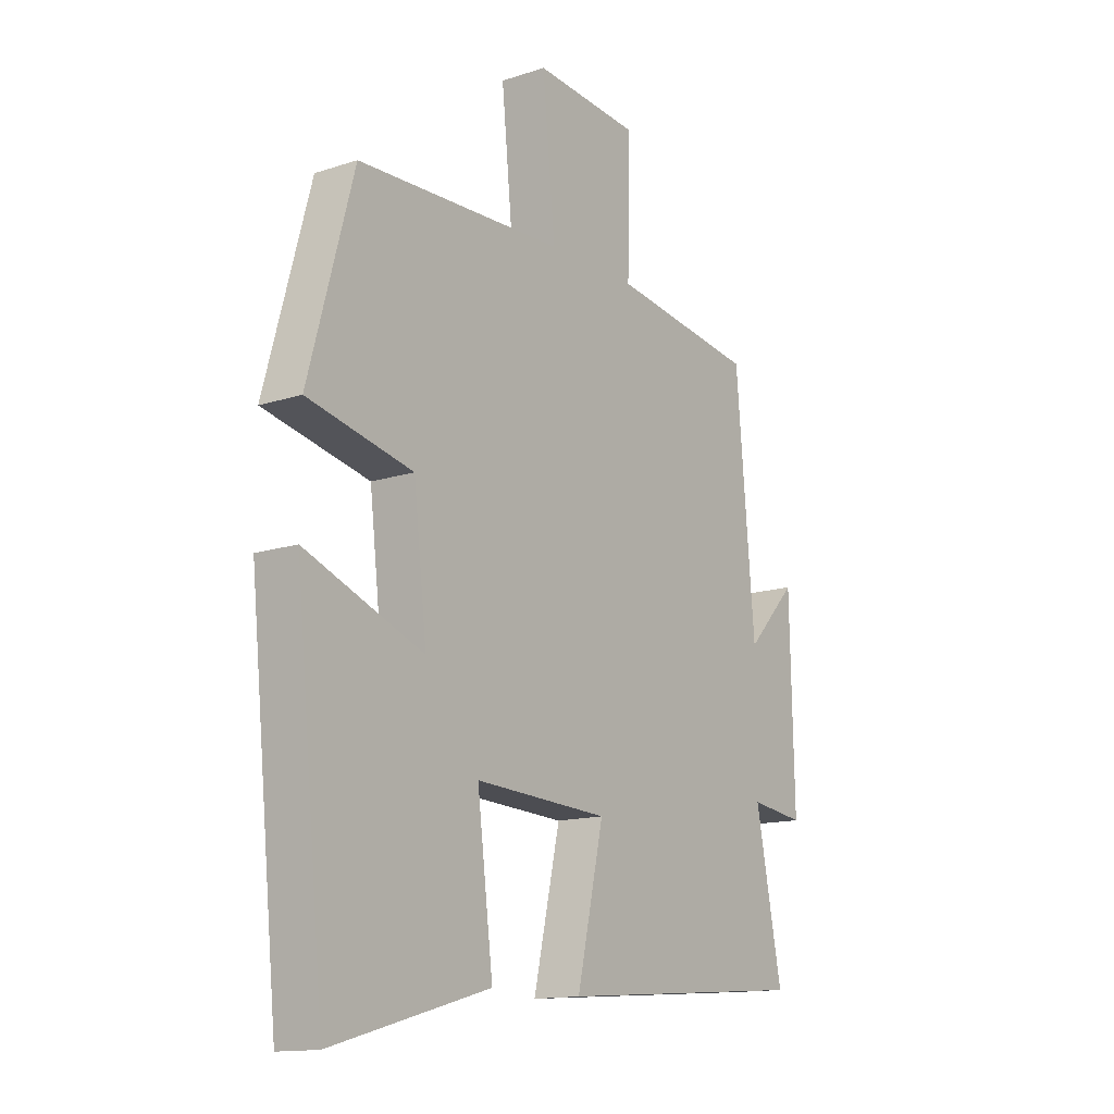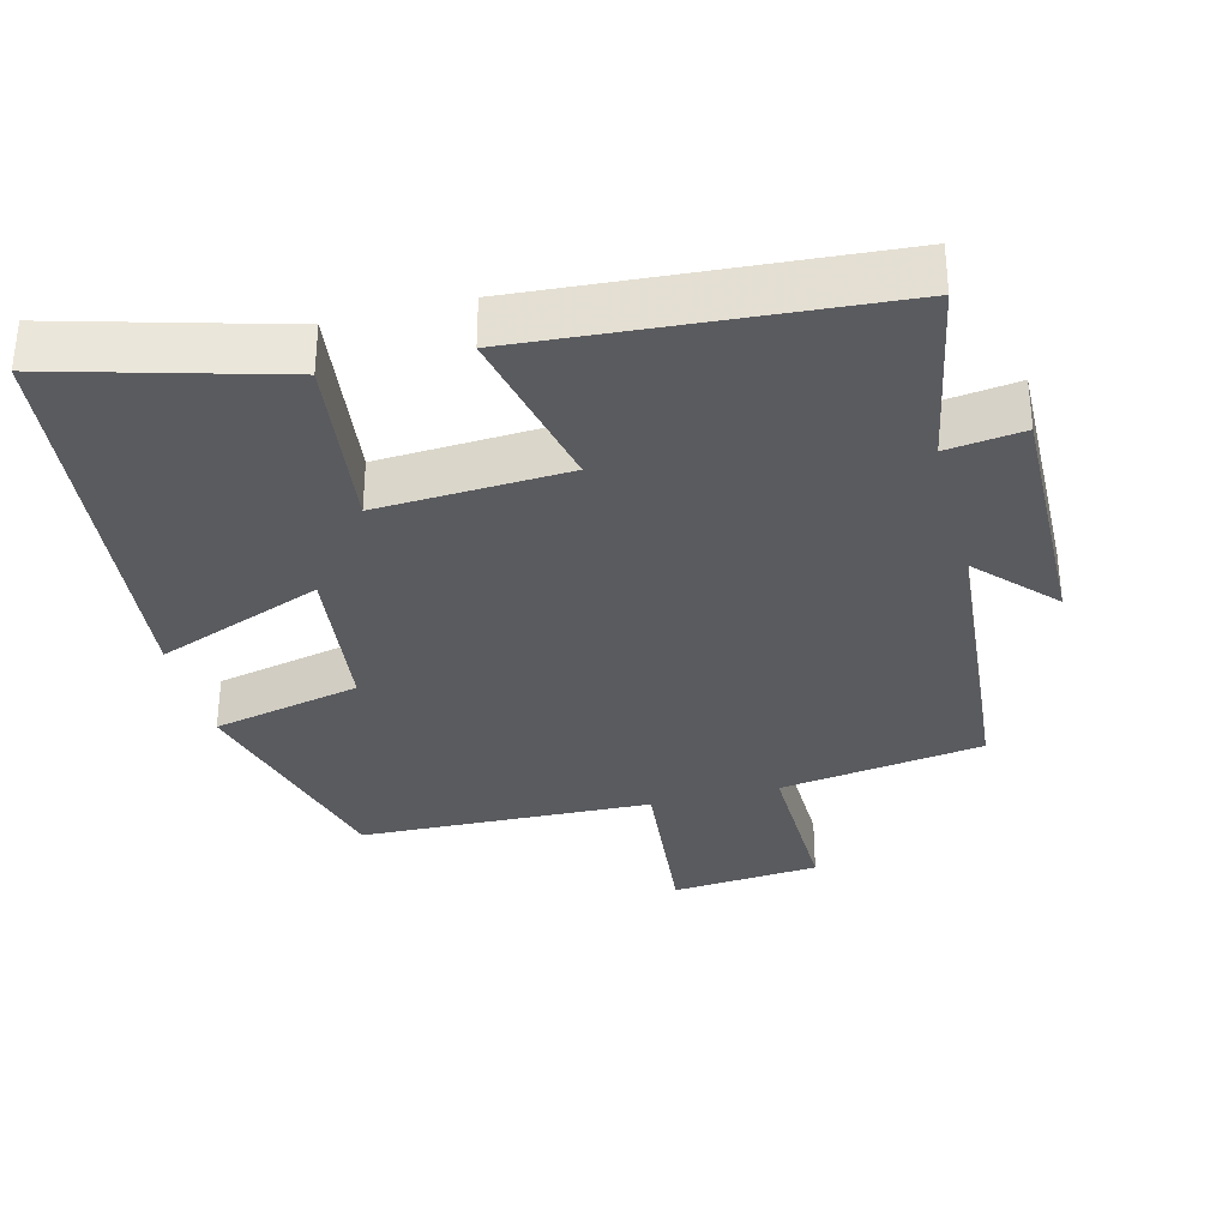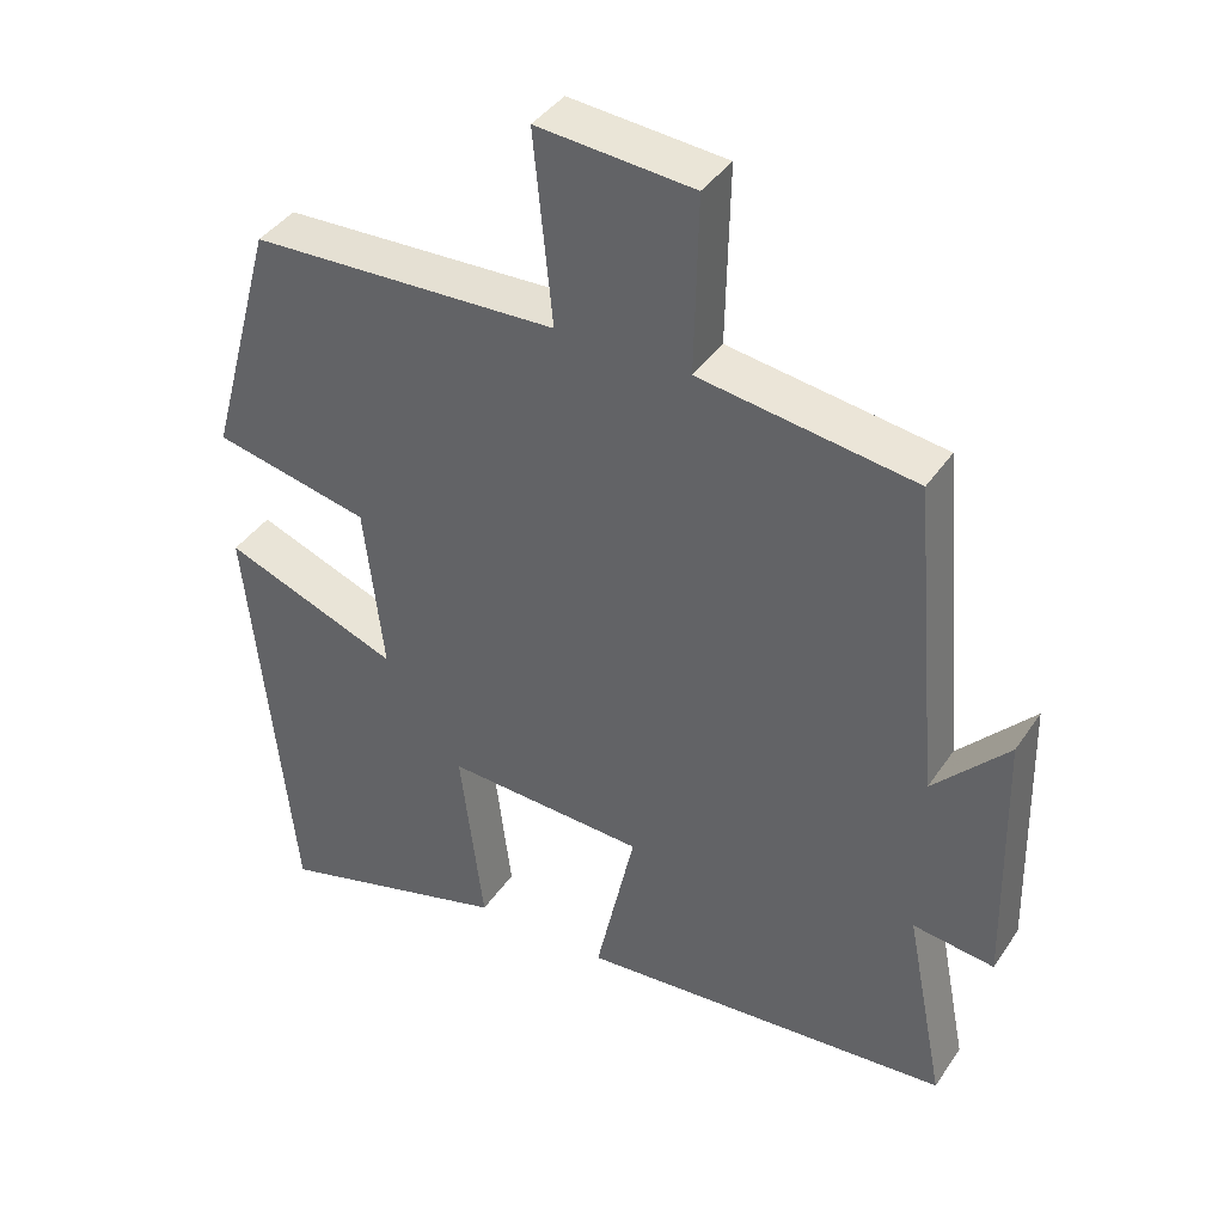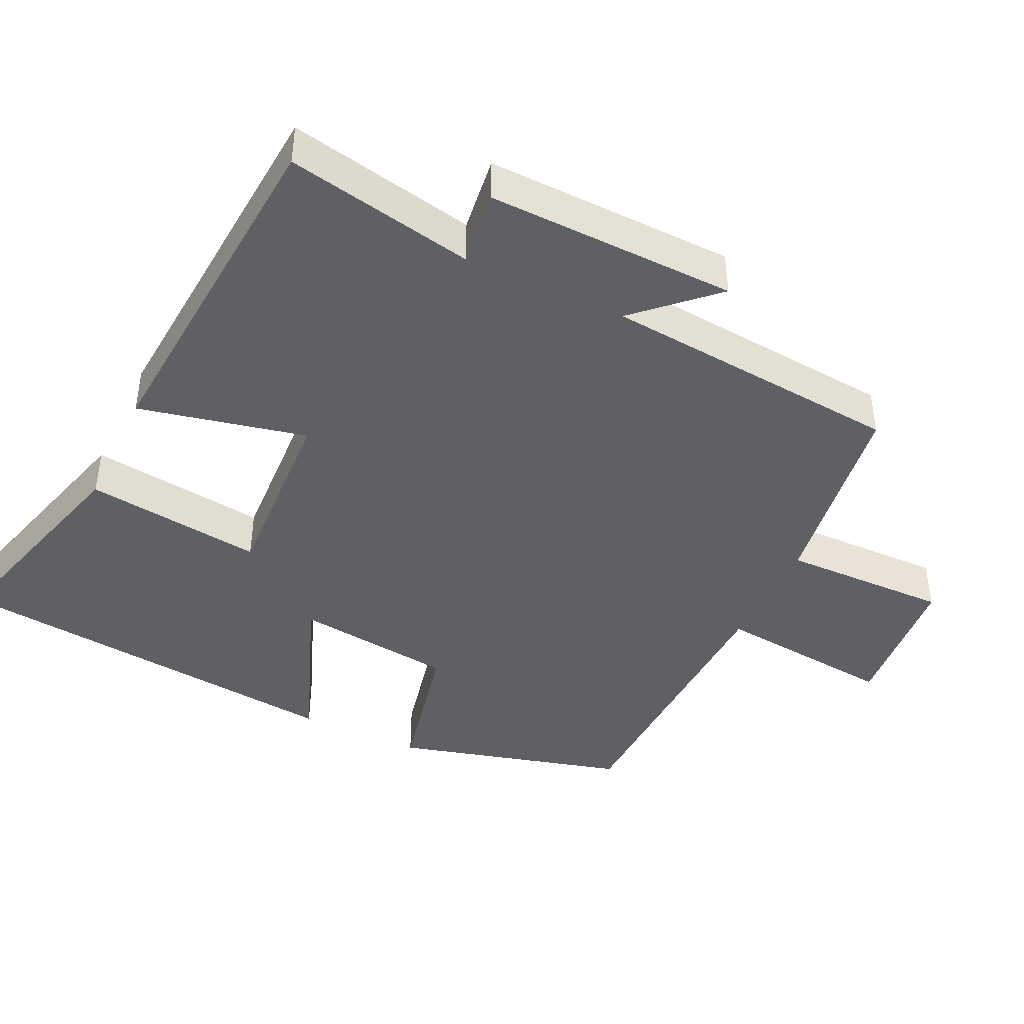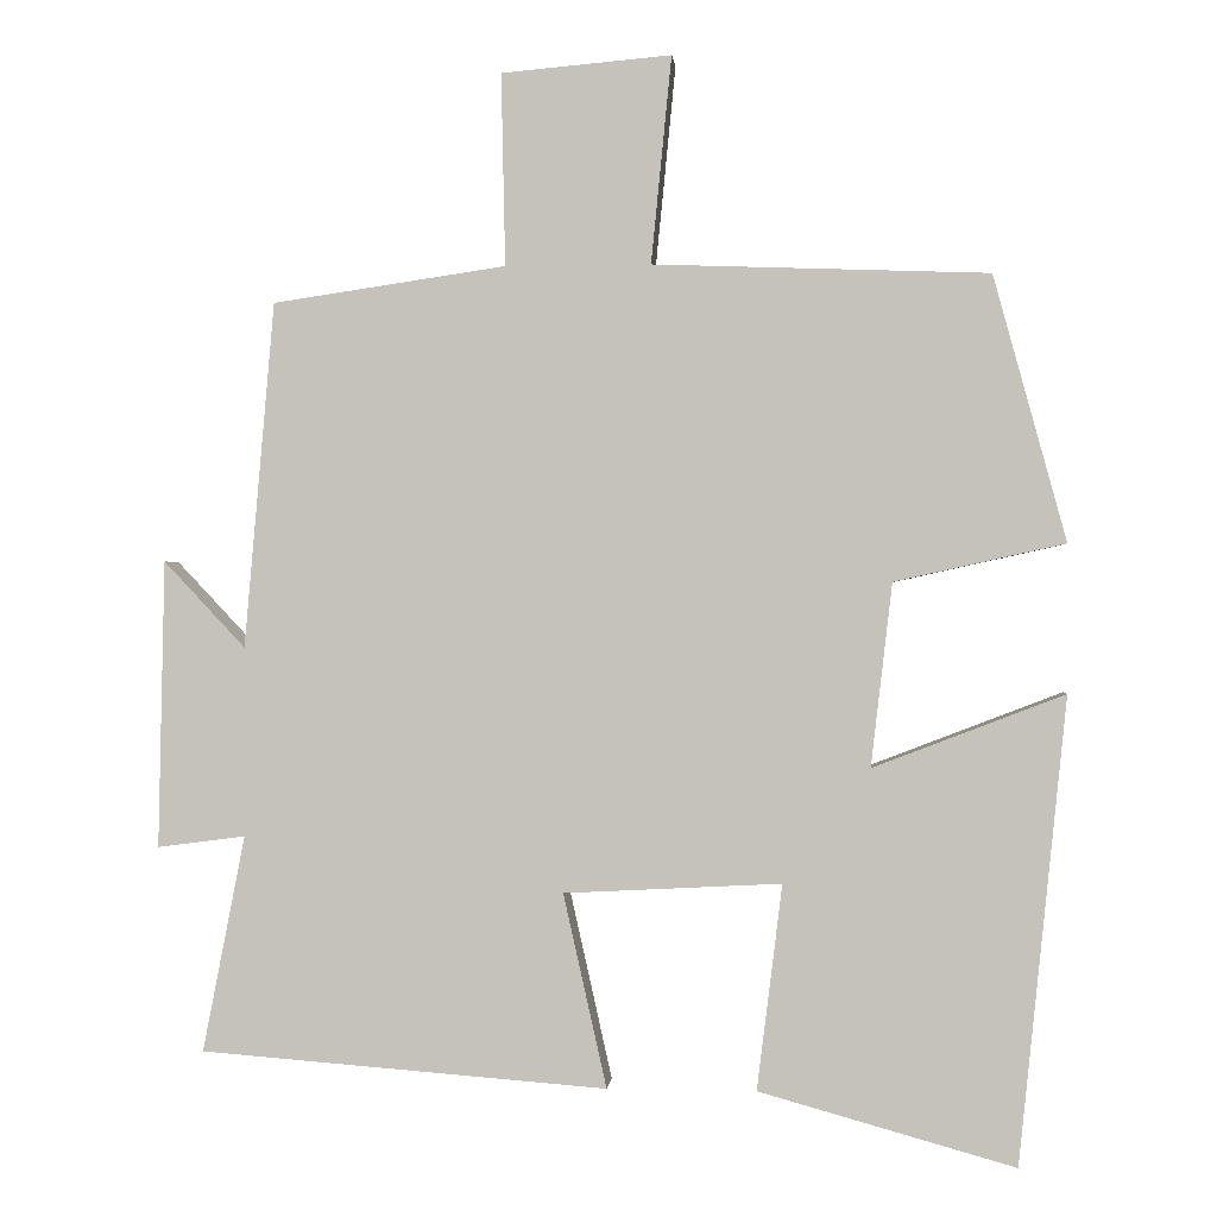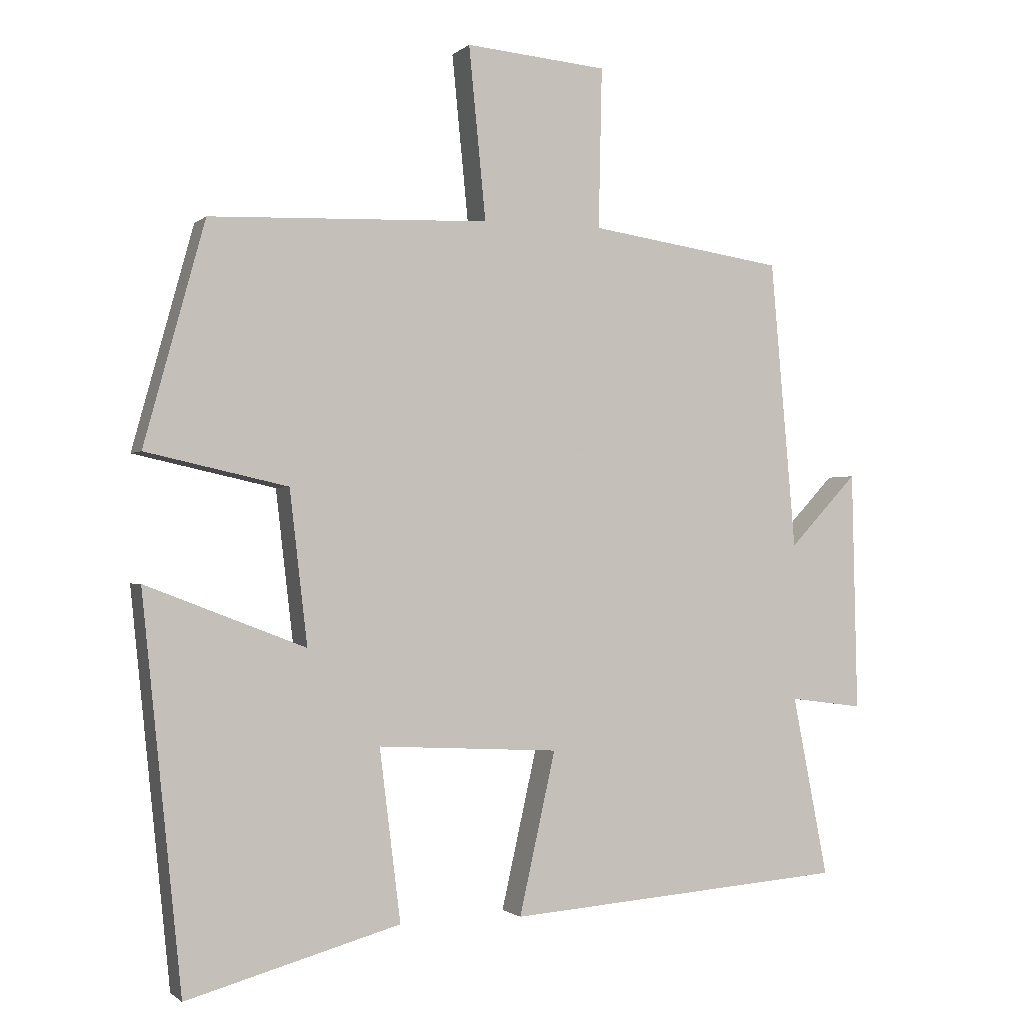
<metadata>
{"format":"obj","ext":"obj","renderer":"f3d","projection":"perspective","resolution":1024,"background":"white","views":[{"elev":-14.0,"azim":125.9,"up":"+Z"},{"elev":-33.5,"azim":-165.6,"up":"+Y"},{"elev":40.0,"azim":-149.3,"up":"+Z"},{"elev":-43.0,"azim":-115.5,"up":"+Y"},{"elev":0.1,"azim":5.3,"up":"+Z"},{"elev":-1.1,"azim":158.4,"up":"+Z"}]}
</metadata>
<code>
v 0.411 0.07 0.485
v 0.5 0.07 0.161
v 0.292 0.07 0.115
v 0.266 0.07 -0.109
v 0.5 0.07 -0.019
v 0.442 0.07 -0.587
v 0.129 0.07 -0.5
v 0.16 0.07 -0.249
v -0.106 0.07 -0.263
v -0.053 0.07 -0.5
v -0.552 0.07 -0.462
v -0.5 0.07 -0.197
v -0.608 0.07 -0.211
v -0.6 0.07 0.141
v -0.5 0.07 0.035
v -0.463 0.07 0.458
v -0.177 0.07 0.5
v -0.182 0.07 0.735
v 0.026 0.07 0.753
v 0.001 0.07 0.5
v 0.411 0 0.485
v 0.5 0 0.161
v 0.292 0 0.115
v 0.266 0 -0.109
v 0.5 0 -0.019
v 0.442 0 -0.587
v 0.129 0 -0.5
v 0.16 0 -0.249
v -0.106 0 -0.263
v -0.053 0 -0.5
v -0.552 0 -0.462
v -0.5 0 -0.197
v -0.608 0 -0.211
v -0.6 0 0.141
v -0.5 0 0.035
v -0.463 0 0.458
v -0.177 0 0.5
v -0.182 0 0.735
v 0.026 0 0.753
v 0.001 0 0.5
f 17 18 19 20
f 1 2 3
f 20 1 3
f 17 20 3
f 16 17 3
f 15 16 3
f 12 13 14 15
f 12 15 3 4
f 9 10 11 12
f 8 9 12 4
f 6 7 8
f 5 6 8
f 4 5 8
f 40 39 38 37
f 23 22 21
f 23 21 40
f 23 40 37
f 23 37 36
f 23 36 35
f 35 34 33 32
f 24 23 35 32
f 32 31 30 29
f 24 32 29 28
f 28 27 26
f 28 26 25
f 28 25 24
f 1 21 22 2
f 2 22 23 3
f 3 23 24 4
f 4 24 25 5
f 5 25 26 6
f 6 26 27 7
f 7 27 28 8
f 8 28 29 9
f 9 29 30 10
f 10 30 31 11
f 11 31 32 12
f 12 32 33 13
f 13 33 34 14
f 14 34 35 15
f 15 35 36 16
f 16 36 37 17
f 17 37 38 18
f 18 38 39 19
f 19 39 40 20
f 20 40 21 1

</code>
